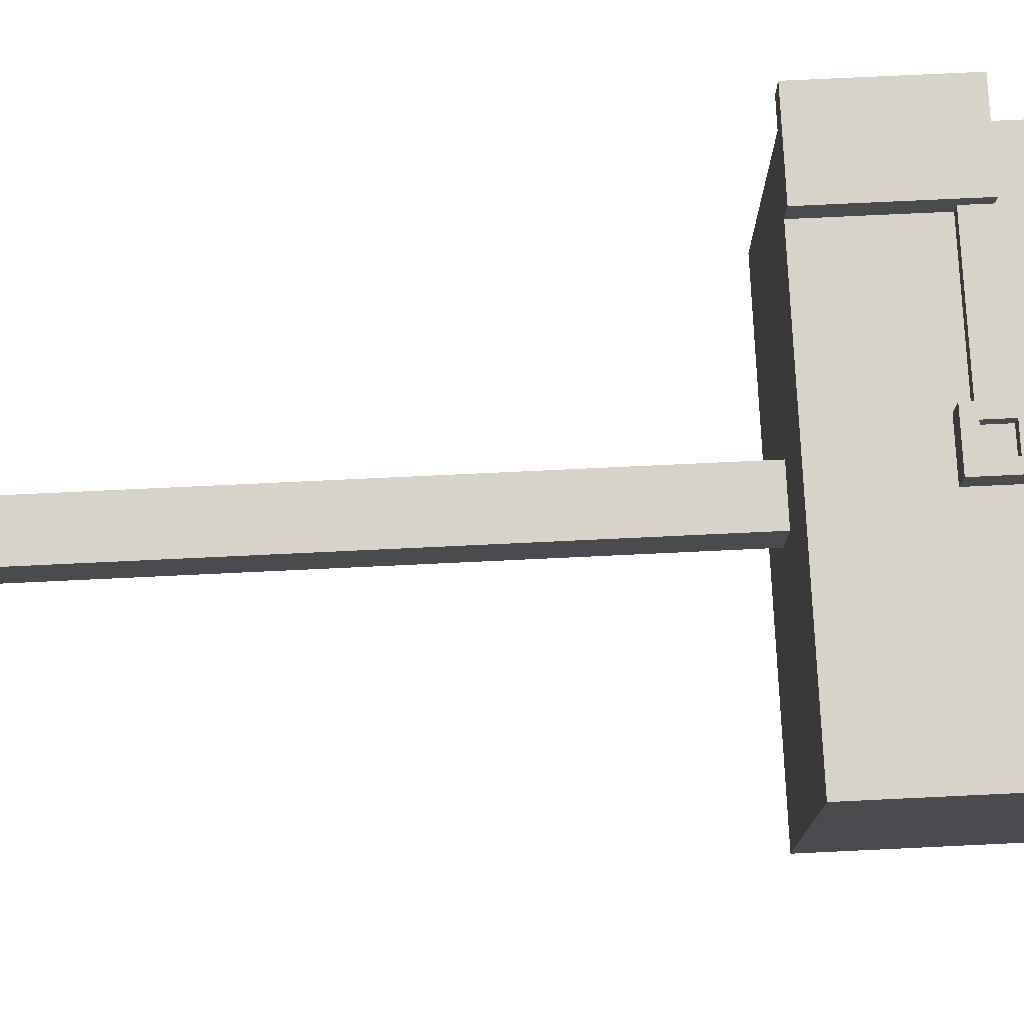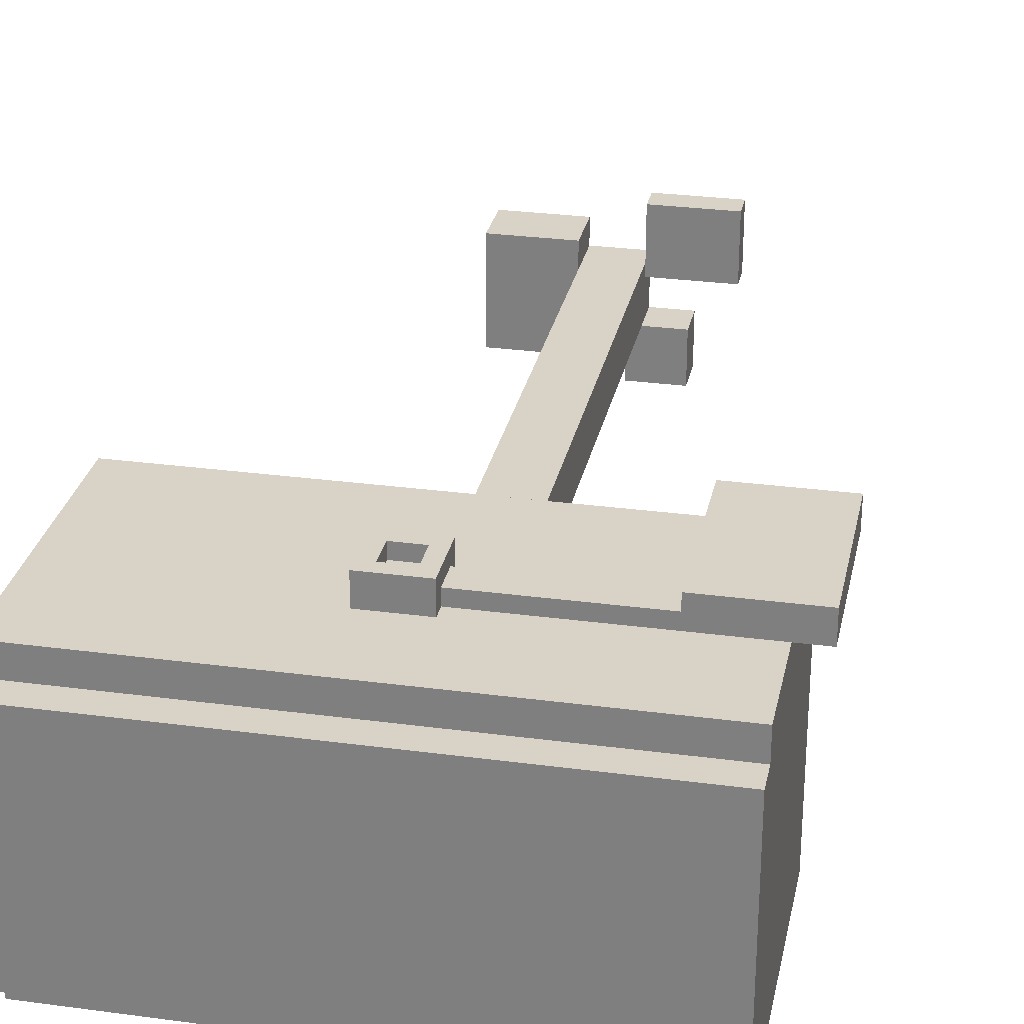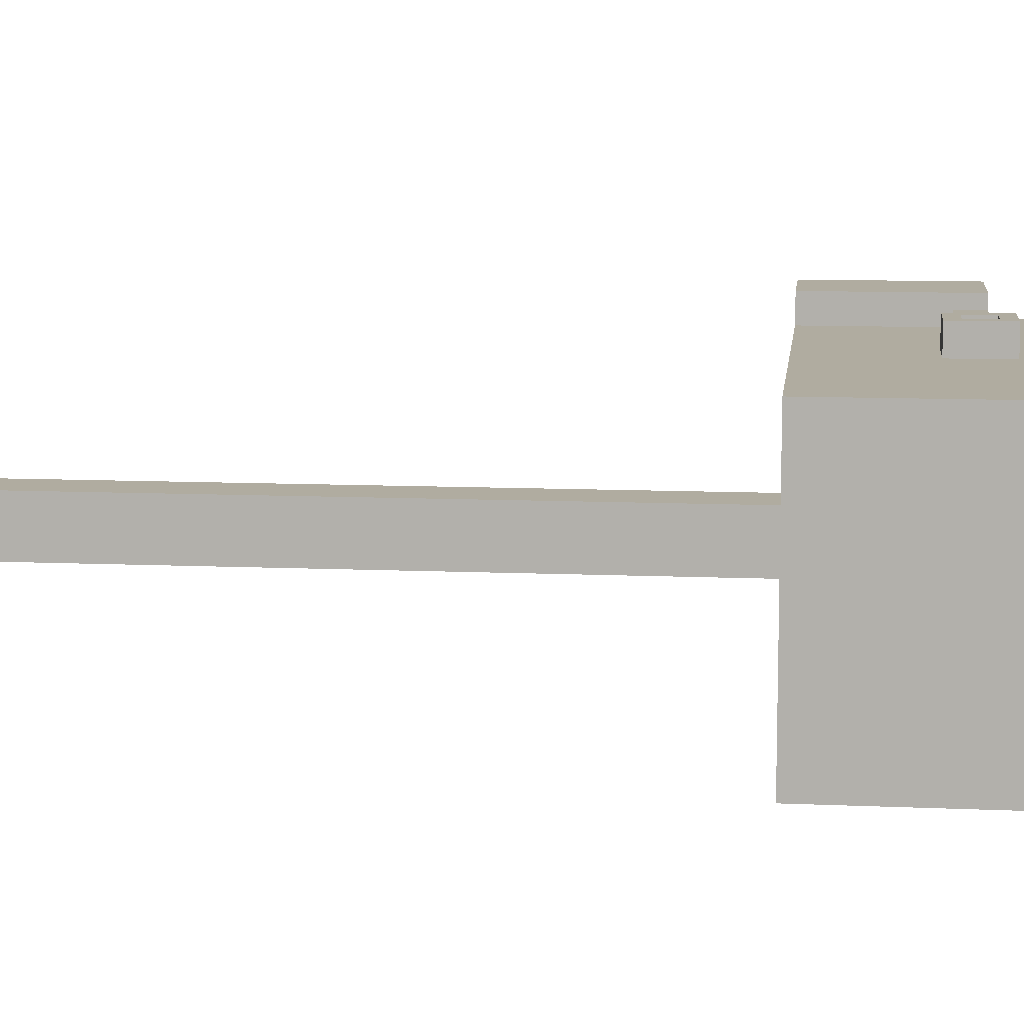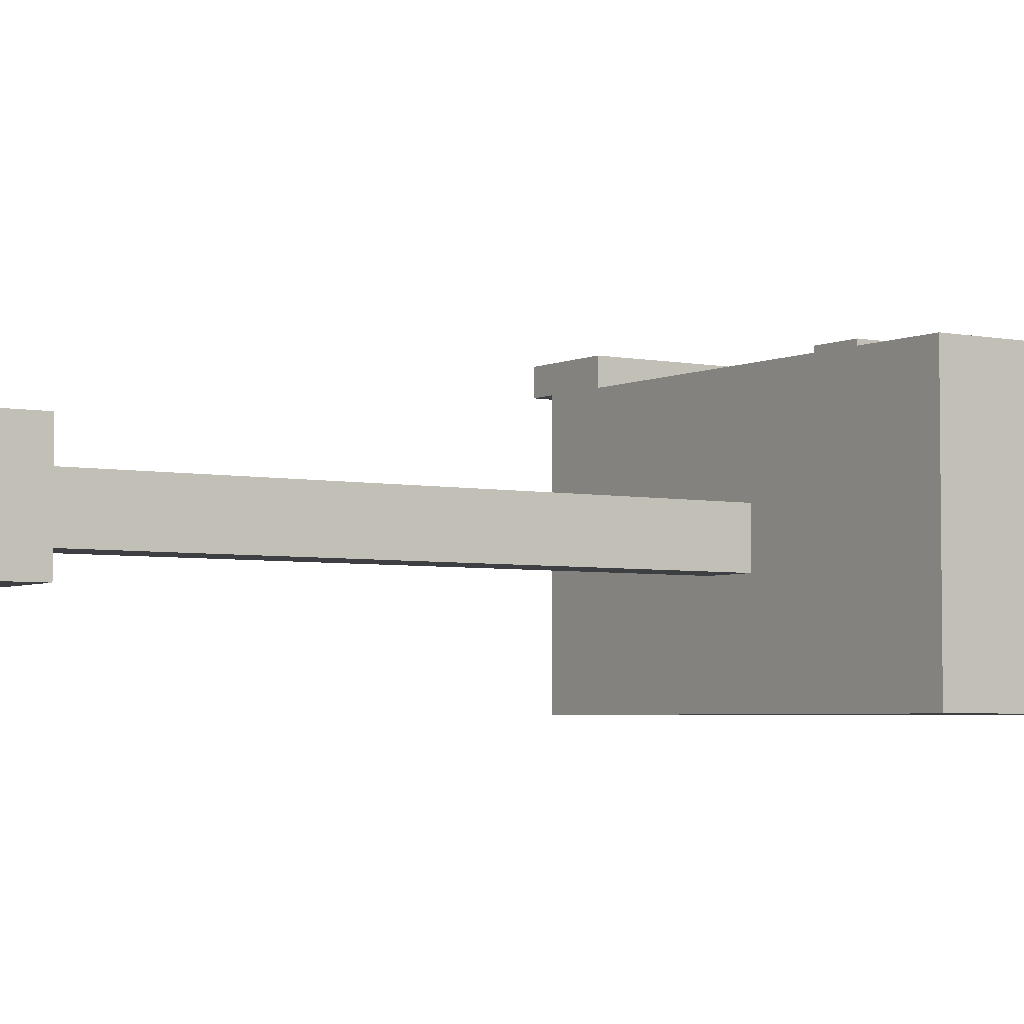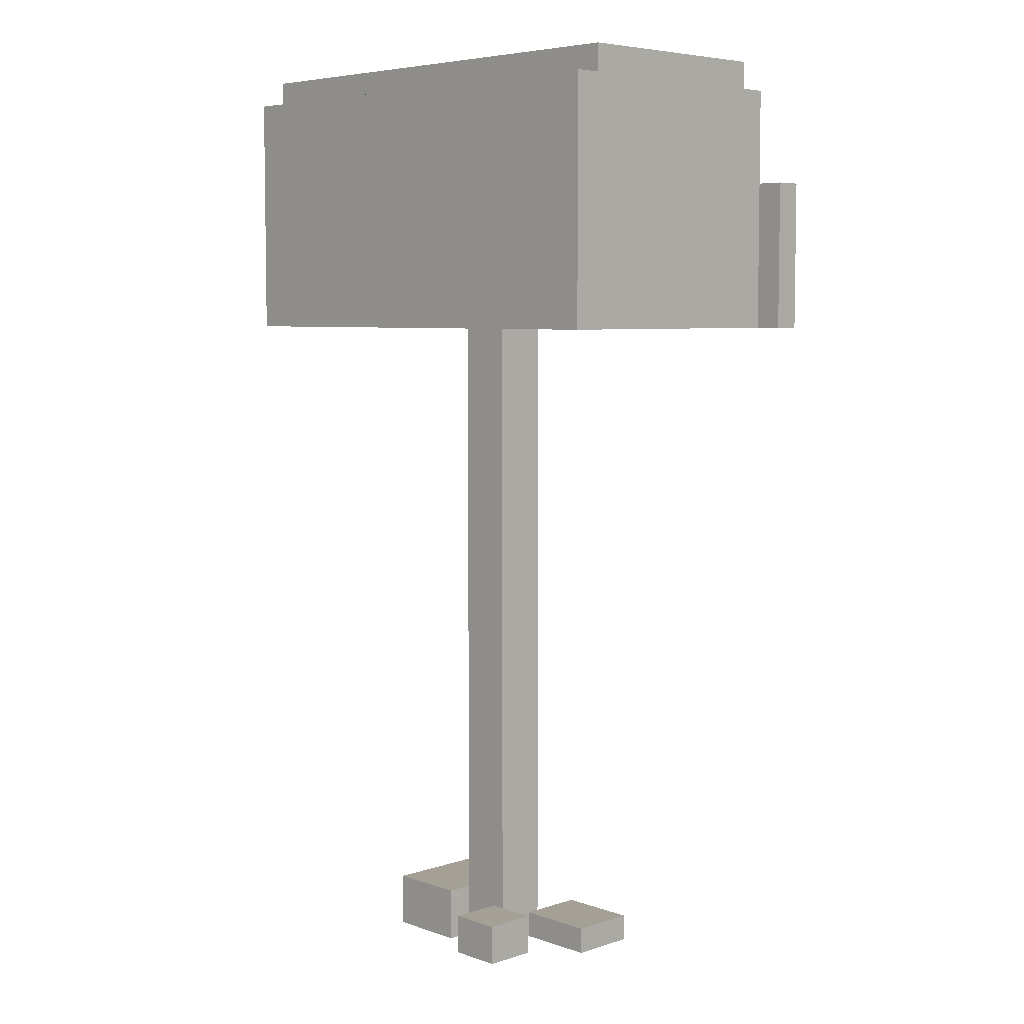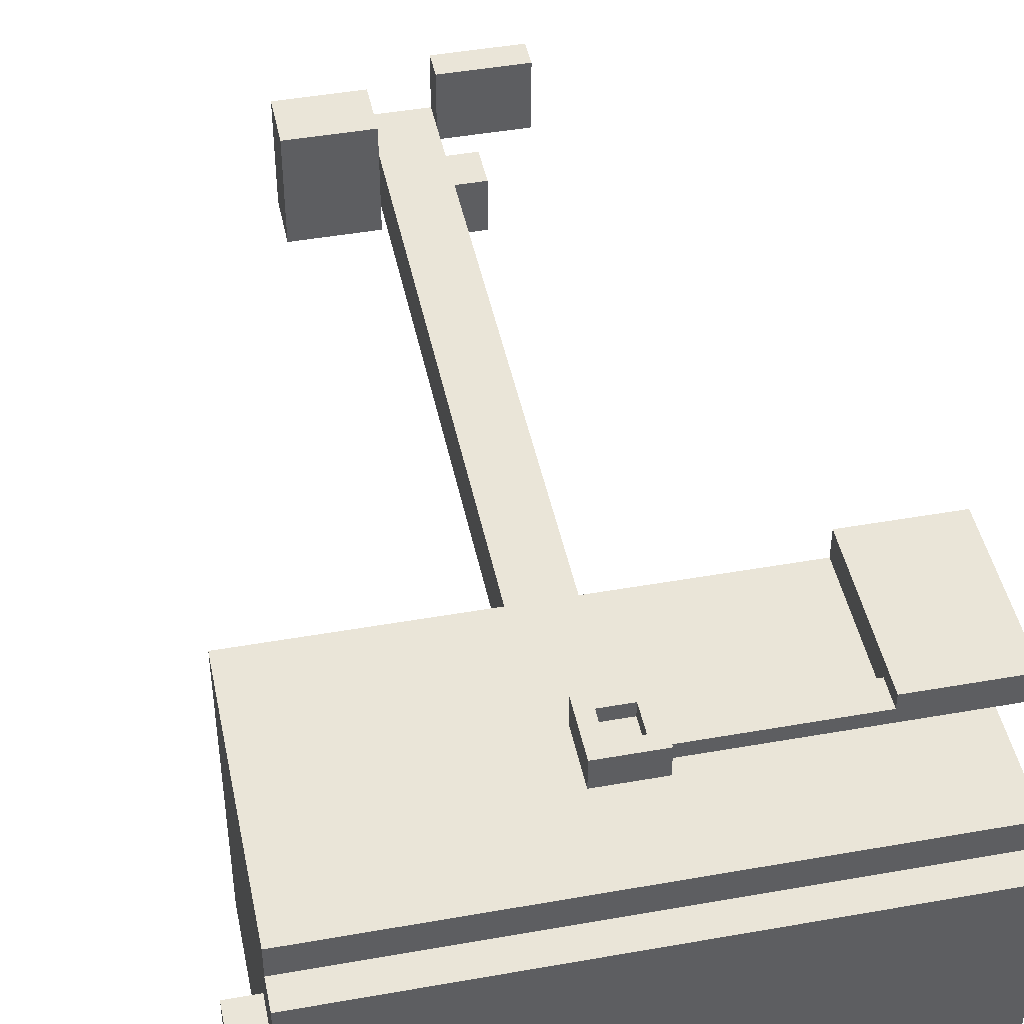
<metadata>
{"format":"obj","ext":"obj","renderer":"f3d","projection":"perspective","resolution":1024,"background":"white","views":[{"elev":76.0,"azim":87.3,"up":"+Z"},{"elev":28.2,"azim":-168.5,"up":"+Z"},{"elev":9.9,"azim":96.5,"up":"+Z"},{"elev":-4.1,"azim":56.3,"up":"+Z"},{"elev":5.9,"azim":-134.0,"up":"+Y"},{"elev":45.3,"azim":168.4,"up":"+Z"}]}
</metadata>
<code>
o Mailbox-01
v -2 5 1.2
v -2 6.1 1
v -1.8 5 -1
v -1.8 6.8 0.8
v -1.8 7 0.8
v -1.8 7 -0.8
v -0.8 -0 0.1
v -0.5 0 -0.2
v -0.2 5.8 1.2
v -0.2 5.9 1
v -0.2 6.1 1
v 0.1 5.9 1.1
v 0.2 -0 0.2
v 0.2 0 -0.2
v 0.2 0.4 -0.4
v 1.6 6.8 0.6
v 1.6 6.8 -0.6
v -1.6 6.3 -0.1
v -1.6 5.2 -0.3
v -1.6 5.2 -0.4
v -1.6 6.3 -0.3
v -1.6 6.4 0.2
v -1.6 5.2 -0.6
v -1.6 6.8 0.6
v -1.3 6.1 1.2
v -1.3 6.1 1.1
v 0.2 5 -0.2
v 0.2 6.2 1
v 0.9 5.2 -0.1
v 0.9 6.3 -0.1
v 1.1 5.2 1e-06
v 1.1 6.4 0.2
v 1.1 6.4 1e-06
v 1.2 6.5 -0.4
v 1.8 6.8 1
v 1.8 6.8 0.4
v 1.8 6.8 -1
v 1.8 7 0.8
v 1.8 7 -0.8
v 2 6.8 0.4
v 2 6.8 -0.4
v -1.3 5 1.2
v -0.1 5.9 1.2
v 0.2 5.8 1.2
v -0.1 5.9 1.1
v -1.3 5.9 1
v -1.8 6.8 1
v 1.8 5 1
v 1.8 6.8 0.8
v -0.8 -0 0.6
v -0.2 0.2 0.6
v 0.8 -0 0.4
v 0.2 -0 0.4
v 0.8 0.4 0.4
v -0.2 -0 0.2
v -1.6 5.2 -0.1
v -0.2 0 -0.2
v -1.6 6.6 -0.6
v -1.6 6.6 -0.8
v -1.6 5.2 -0.8
v -1.8 5 1
v 1.6 5.2 0.8
v 1.6 6.6 0.8
v 1.6 6.6 0.6
v -0.2 0.2 0.1
v -1.6 6.4 1e-06
v -0.2 5 -0.2
v 0.2 0.4 -0.2
v 0.9 5.2 -0.3
v 0.9 6.3 -0.3
v 0.2 0 -0.4
v 1.8 6.6 -0.4
v 2 6.6 -0.4
v -0.1 0 -0.6
v -0.5 0.3 -0.6
v -0.1 0.3 -0.6
v -1.6 6.5 -0.6
v -1.8 6.8 -0.8
v 1.8 6.8 -0.8
v -1.8 6.8 -1
v 1.8 5 -1
v -0.2 -0 0.6
v -0.2 -0 0.1
v -0.1 0 -0.2
v 0.8 0 -0.4
v -0.5 0 -0.6
v -2 5 1
v -1.3 5 1
v -0.2 5 0.2
v 0.2 5 0.2
v -0.2 5.8 1
v 0.2 5.8 1
v -0.2 5.9 1.1
v -1.3 5.9 1.1
v -0.1 6.1 1.1
v 0.1 6.1 1.2
v -0.1 6.1 1.2
v 0.1 6.1 1.1
v -1.6 6.6 0.6
v -1.6 6.6 0.8
v 2 6.6 0.4
v 1.8 6.6 0.4
v 1.6 6.6 -0.6
v 1.6 6.6 -0.8
v -1.6 6.8 -0.6
v -0.8 0.2 0.6
v -0.2 0.2 0.2
v -0.8 0.2 0.1
v -0.5 0.3 -0.2
v -0.2 0.3 -0.2
v -0.1 0.3 -0.2
v 0.2 0.4 0.4
v 0.2 0.4 0.2
v 0.8 0.4 -0.4
v -1.6 5.2 0.8
v -1.6 5.2 0.2
v 1.1 5.2 0.2
v -1.6 5.2 1e-06
v 1.2 5.2 -0.4
v 1.2 5.2 -0.6
v 1.6 5.2 -0.8
v 0.1 5.9 1.2
v -2 6.1 1.2
v -0.2 6.1 1.1
v -1.8 6.1 1
v -0.2 6.2 1.2
v 0.2 6.2 1.2
v -0.2 6.2 1
v -1.6 6.5 -0.4
v 1.2 6.5 -0.6
v 1.8 6.8 -0.4
f 43 126 9
f 86 76 74
f 70 29 69
f 28 44 92
f 37 78 79
f 123 42 25
f 4 6 78
f 95 43 45
f 112 52 54
f 39 78 6
f 33 118 66
f 41 36 40
f 92 48 35
f 63 115 100
f 57 109 8
f 13 112 113
f 101 72 73
f 130 23 77
f 103 121 64
f 111 110 68
f 125 87 2
f 93 9 126
f 36 38 49
f 113 89 107
f 129 119 34
f 105 103 17
f 5 49 38
f 16 105 17
f 70 19 21
f 52 114 54
f 63 99 64
f 51 50 82
f 127 97 96
f 129 77 58
f 33 22 32
f 18 29 30
f 31 119 69
f 37 3 80
f 70 18 30
f 25 26 125
f 86 109 75
f 130 129 34
f 28 126 127
f 75 110 76
f 48 90 81
f 114 68 113
f 96 95 98
f 49 47 35
f 44 91 92
f 83 108 65
f 12 43 122
f 89 67 110
f 61 3 88
f 36 101 40
f 87 123 2
f 76 84 74
f 39 5 38
f 103 59 104
f 59 121 104
f 12 96 98
f 16 99 24
f 33 117 31
f 26 93 124
f 93 46 10
f 114 71 15
f 27 113 68
f 50 108 7
f 72 102 48
f 41 101 73
f 22 117 32
f 88 46 94
f 107 82 55
f 13 14 85
f 130 119 120
f 95 12 98
f 106 107 108
f 71 68 15
f 41 72 131
f 44 122 43
f 43 97 126
f 9 44 43
f 86 75 76
f 70 30 29
f 28 127 44
f 37 80 78
f 123 1 42
f 61 125 3
f 125 47 4
f 4 5 6
f 125 4 78
f 80 3 78
f 78 3 125
f 95 97 43
f 112 53 52
f 39 79 78
f 33 31 118
f 41 131 36
f 47 125 128
f 125 11 128
f 46 88 91
f 88 48 92
f 91 88 92
f 91 10 46
f 35 47 128
f 35 128 28
f 35 28 92
f 63 62 115
f 57 110 109
f 13 53 112
f 101 102 72
f 130 120 23
f 103 104 121
f 121 62 64
f 62 63 64
f 64 16 17
f 64 17 103
f 27 68 67
f 68 14 111
f 67 68 110
f 14 84 111
f 125 61 87
f 93 10 91
f 126 128 124
f 128 11 124
f 93 91 9
f 126 124 93
f 36 131 38
f 131 79 39
f 38 131 39
f 49 35 102
f 49 102 36
f 55 13 107
f 13 113 107
f 113 90 89
f 129 20 119
f 105 58 103
f 5 4 49
f 16 24 105
f 70 69 19
f 52 85 114
f 63 100 99
f 51 106 50
f 122 44 127
f 127 126 97
f 96 122 127
f 99 100 22
f 100 115 22
f 115 116 22
f 66 118 18
f 118 56 18
f 99 22 24
f 22 66 24
f 105 24 66
f 60 59 77
f 59 58 77
f 58 105 129
f 66 18 129
f 18 21 129
f 105 66 129
f 77 23 60
f 19 20 21
f 20 129 21
f 33 66 22
f 18 56 29
f 56 118 29
f 118 31 29
f 117 116 115
f 117 115 62
f 69 29 31
f 31 117 62
f 121 60 120
f 60 23 120
f 31 62 119
f 62 121 119
f 20 19 69
f 121 120 119
f 119 20 69
f 37 81 3
f 70 21 18
f 124 11 26
f 11 125 26
f 125 2 123
f 123 25 125
f 86 8 109
f 130 77 129
f 28 128 126
f 109 110 75
f 110 111 76
f 48 88 90
f 88 89 90
f 90 27 81
f 112 54 113
f 54 114 113
f 114 15 68
f 96 97 95
f 49 4 47
f 44 9 91
f 83 7 108
f 12 45 43
f 110 57 65
f 57 83 65
f 65 107 110
f 107 89 110
f 81 27 67
f 67 89 88
f 88 42 61
f 42 1 61
f 1 87 61
f 3 81 67
f 67 88 3
f 36 102 101
f 87 1 123
f 76 111 84
f 39 6 5
f 103 58 59
f 59 60 121
f 12 122 96
f 16 64 99
f 33 32 117
f 26 94 93
f 93 94 46
f 114 85 71
f 27 90 113
f 50 106 108
f 37 79 72
f 79 131 72
f 48 81 72
f 81 37 72
f 102 35 48
f 41 40 101
f 22 116 117
f 26 25 94
f 25 42 94
f 42 88 94
f 107 51 82
f 55 82 50
f 50 7 55
f 7 83 55
f 57 8 86
f 57 86 74
f 13 55 83
f 83 57 84
f 57 74 84
f 52 53 13
f 13 83 84
f 14 71 85
f 13 84 14
f 85 52 13
f 130 34 119
f 95 45 12
f 51 107 106
f 107 65 108
f 71 14 68
f 41 73 72

</code>
